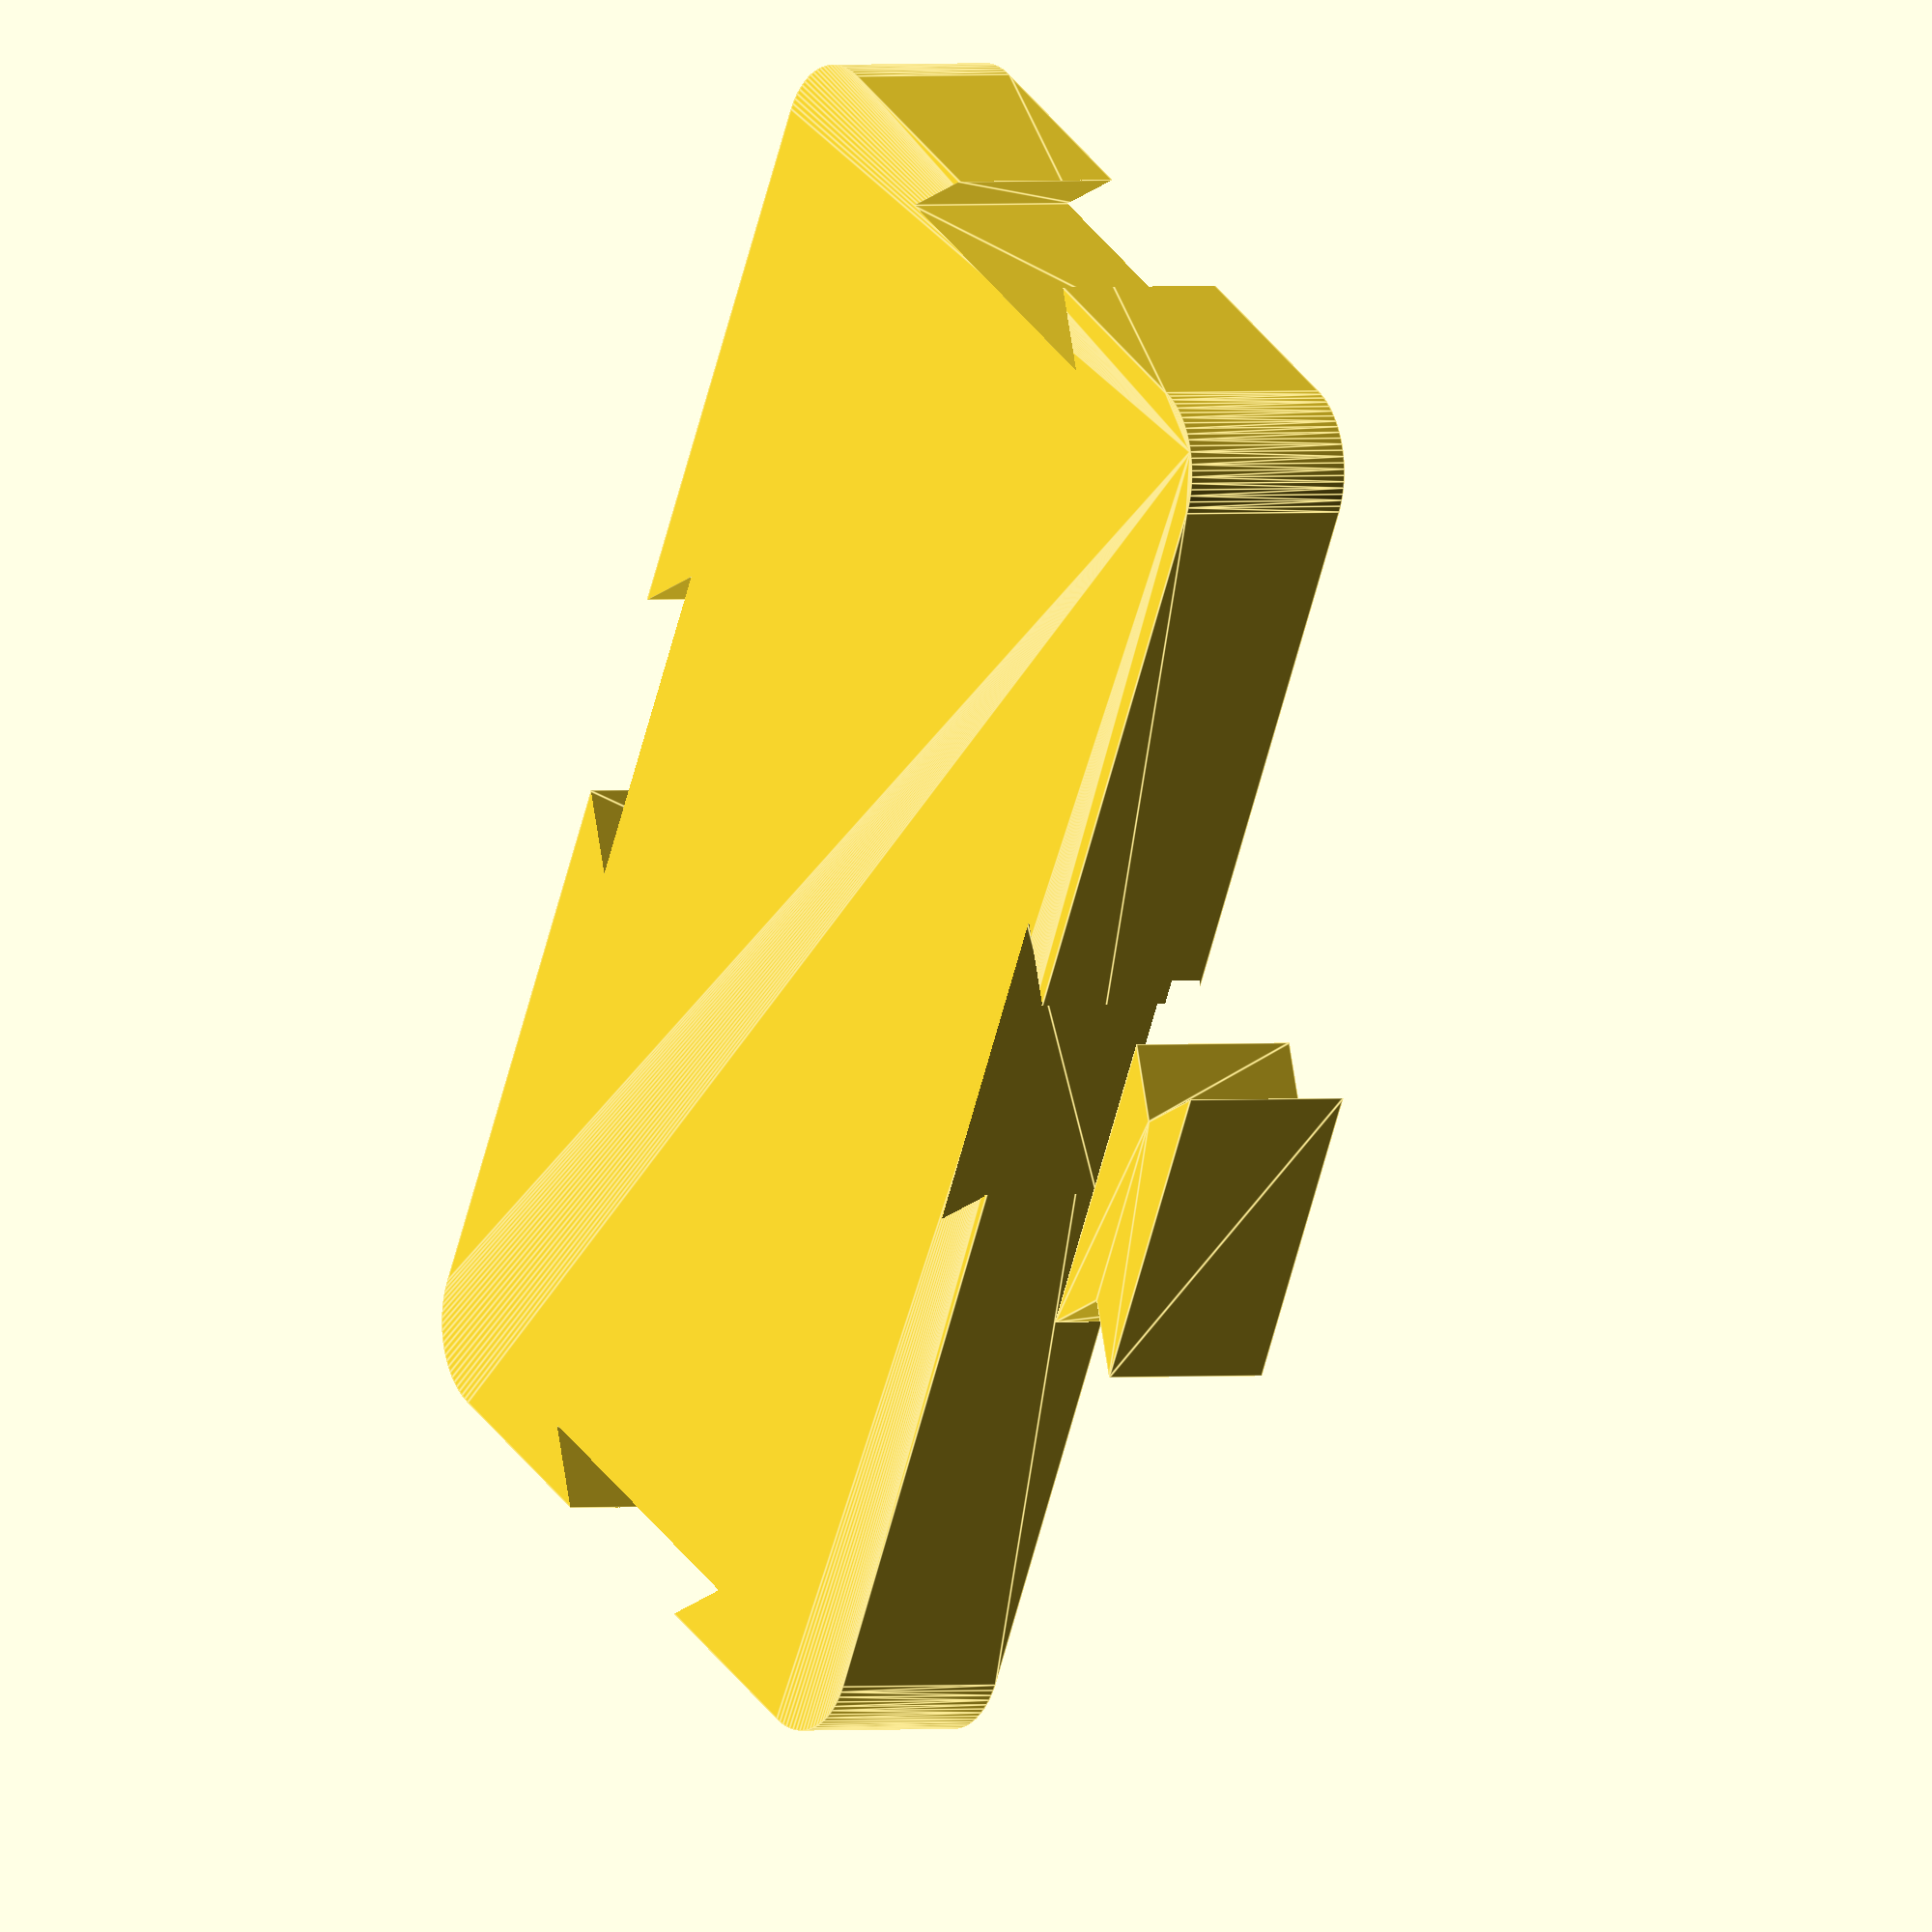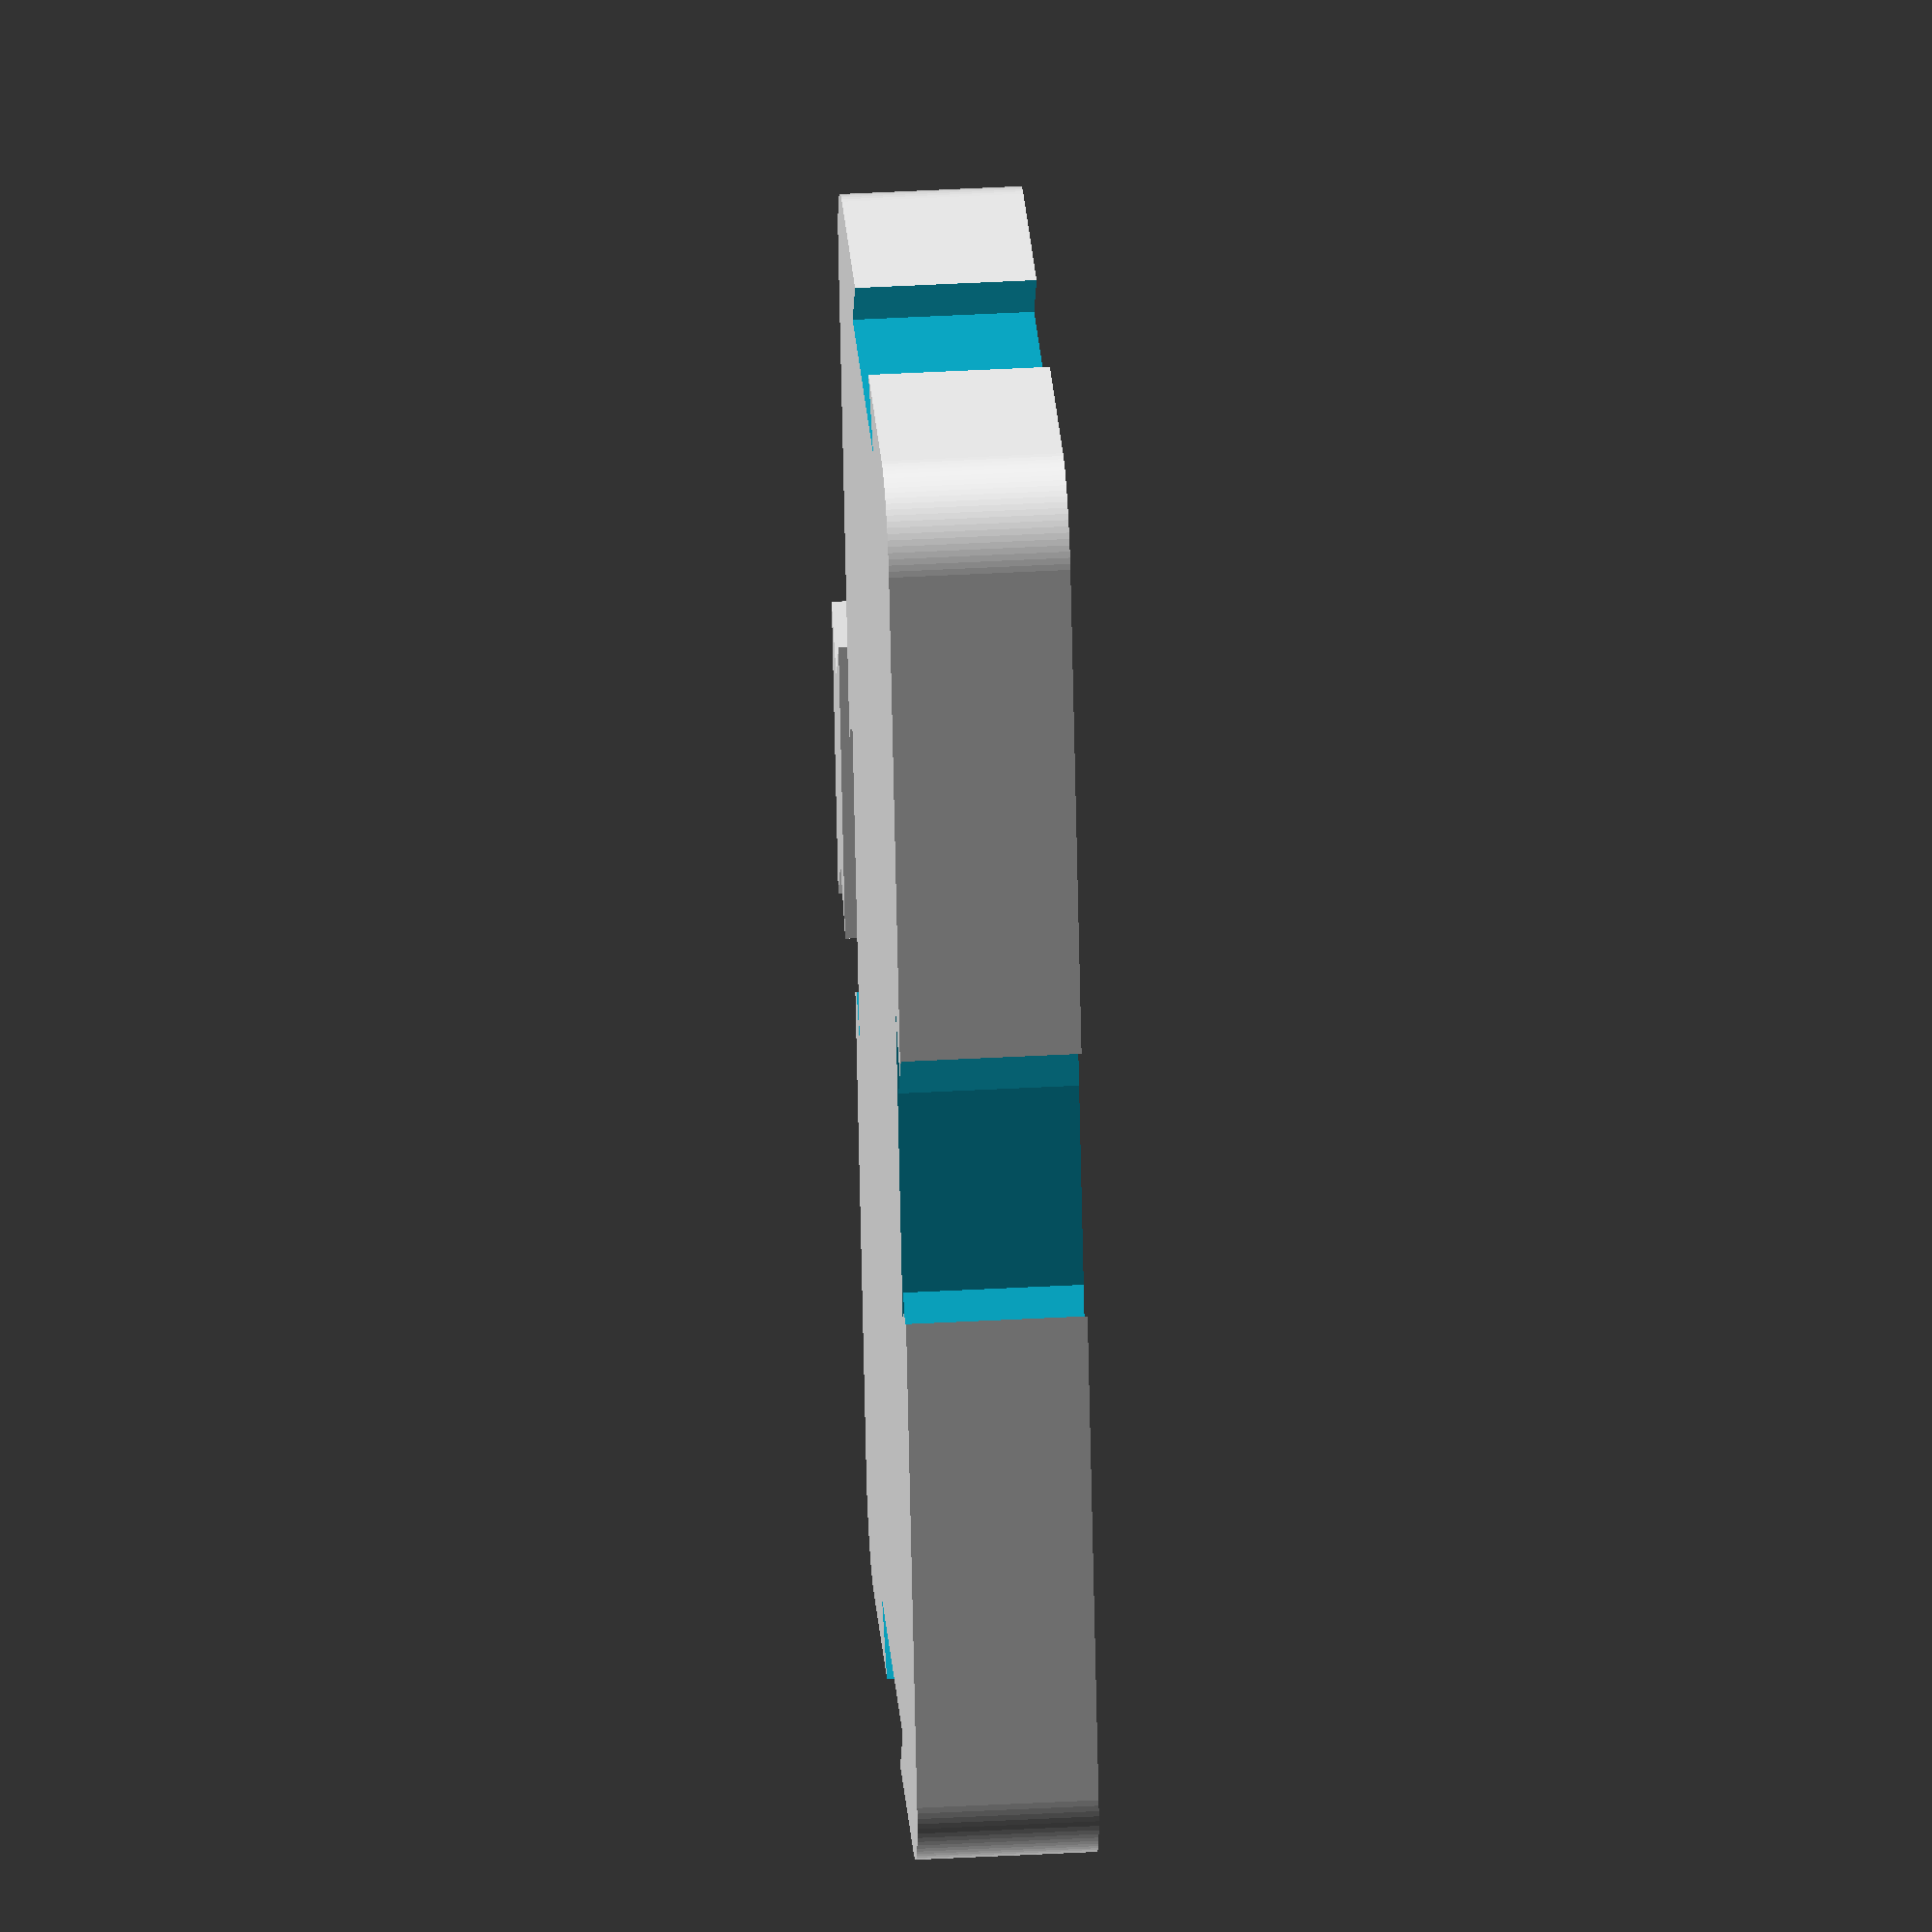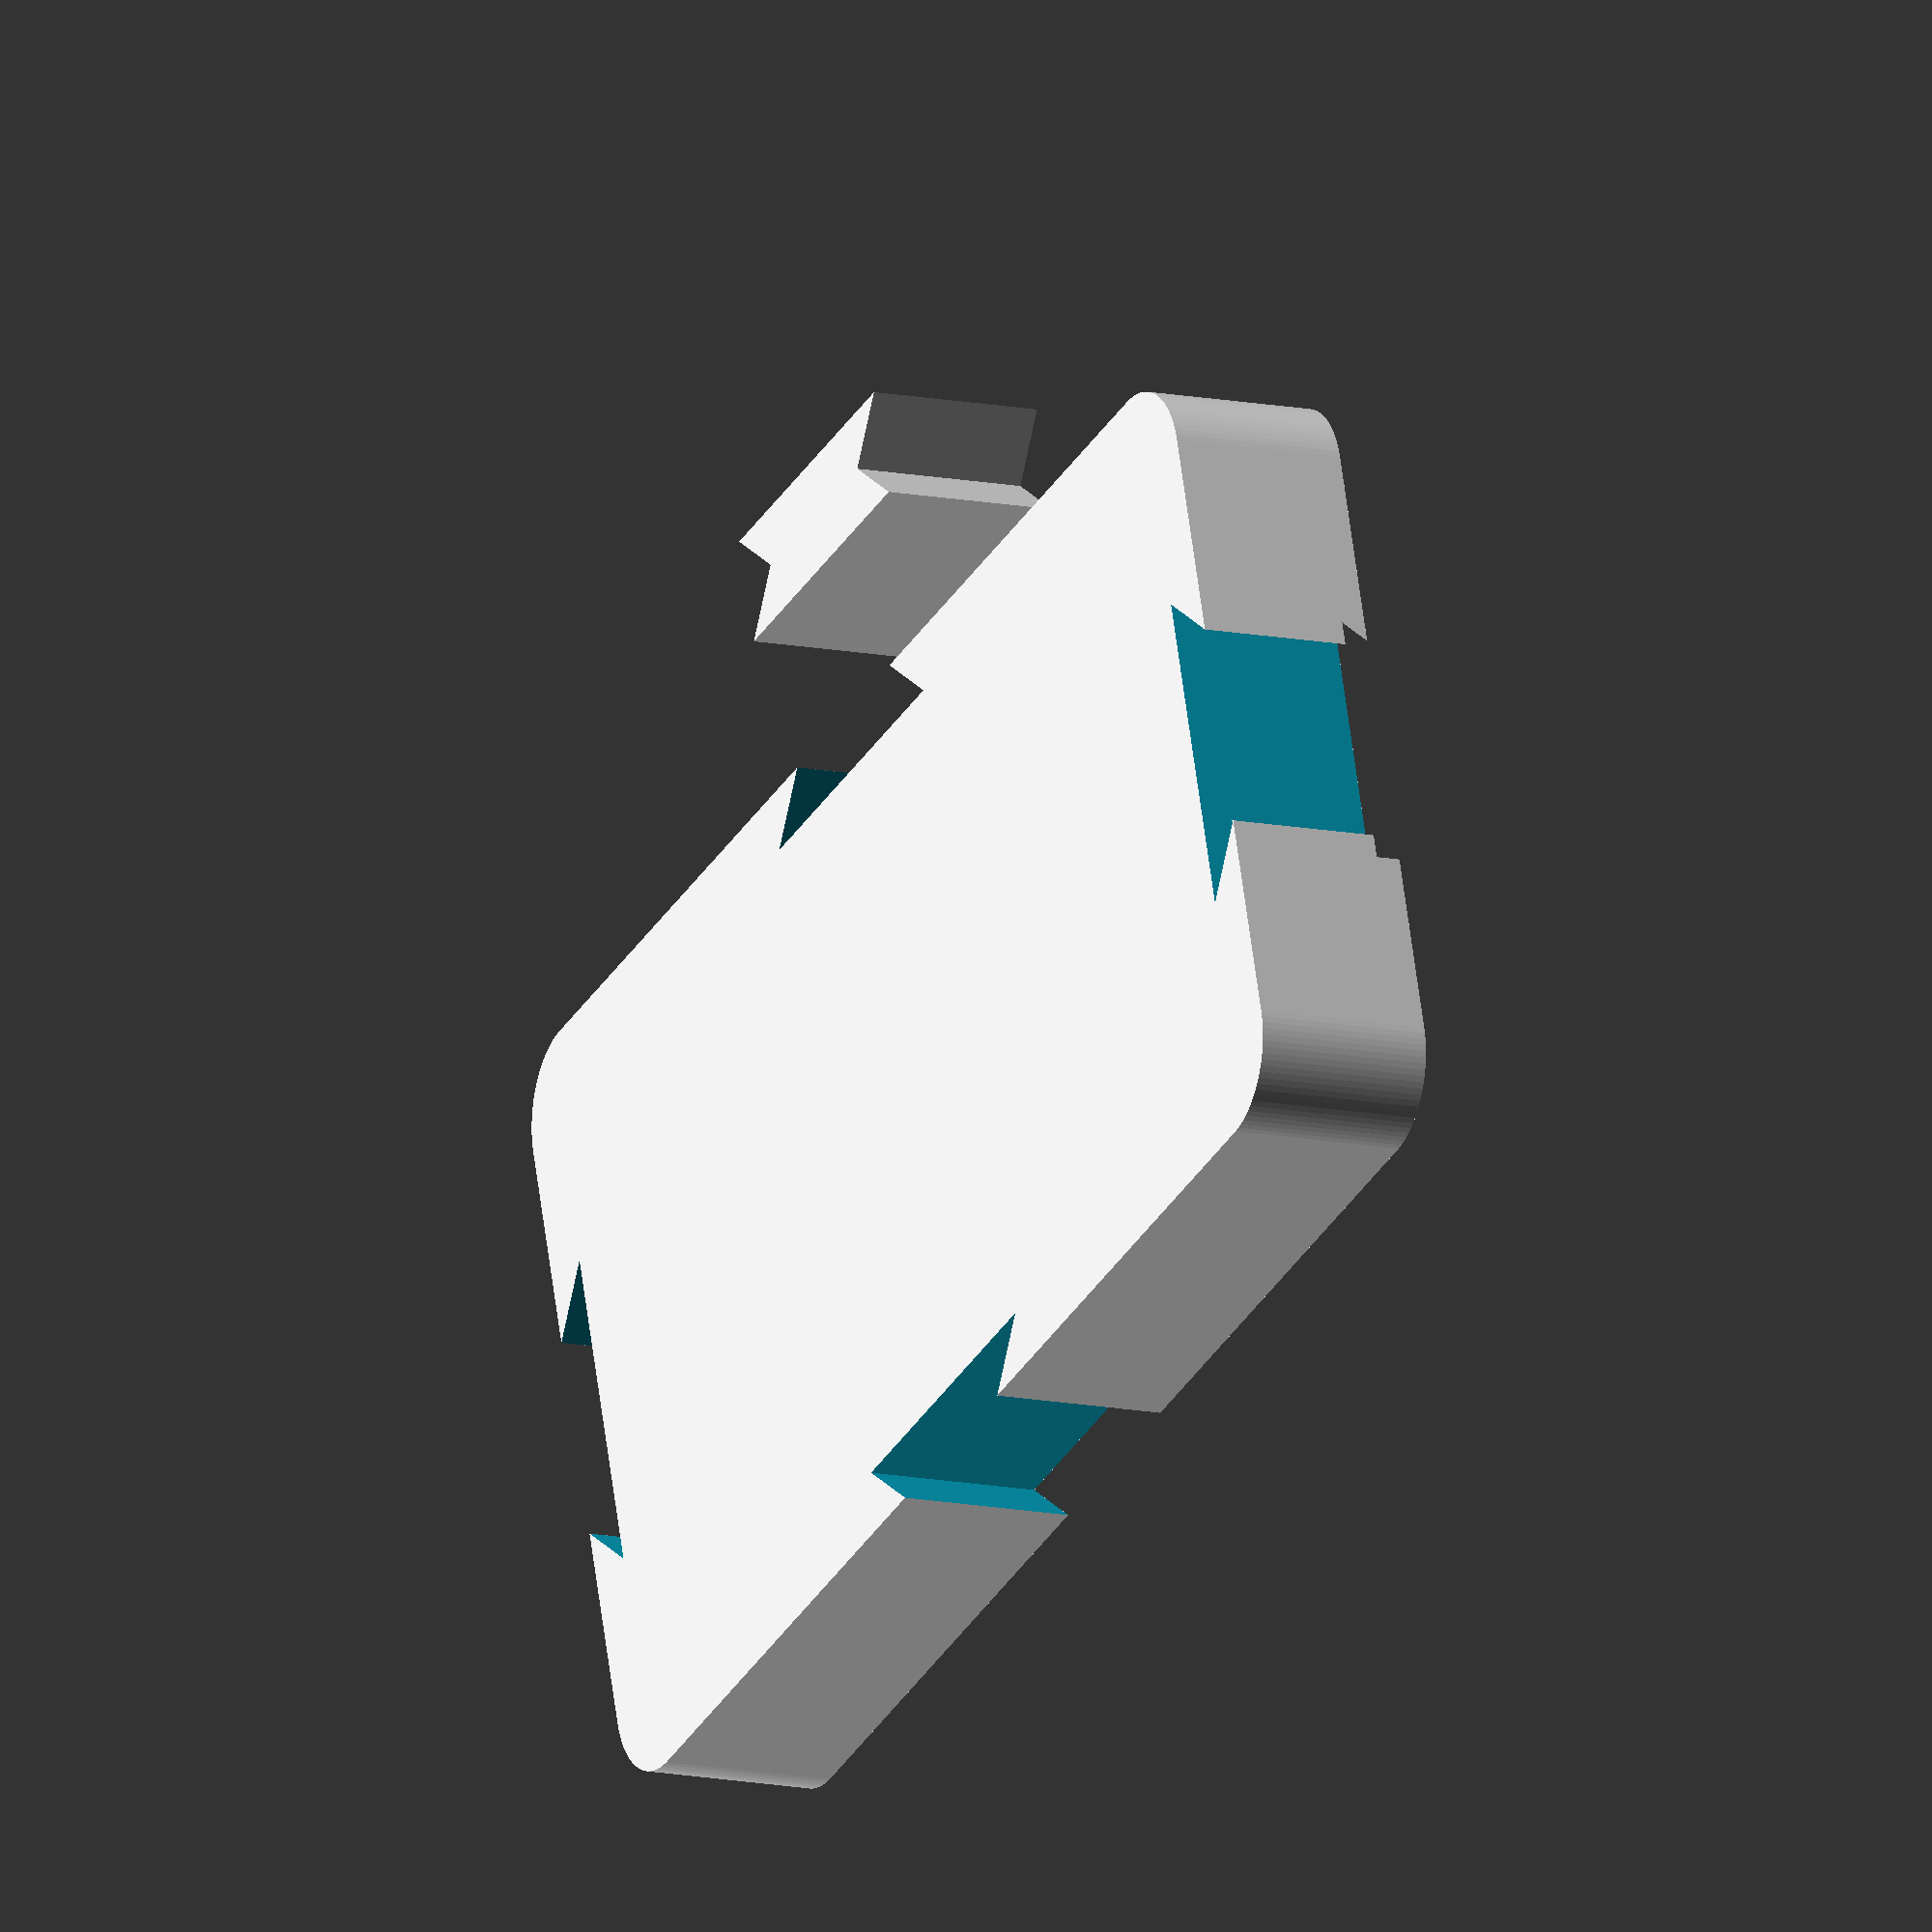
<openscad>
// initial design by 

// modified by Bertrand MAUBERT oct 2016 (add padding space, add optionnal connectors).

// battery diameter (AA-14.5, AAA-10.6 123A-16.8 CR2-15.5)
_diameter = 14.5;

// height of the tray;
_height = 8; // [1:80]

// number of battery clusters across
_columns = 2; // [1:12]

// number of battery clusters deep
_rows = 1; // [1:12]

// padding between the clusters of batteries (also affects padding along the edges)
_spacing = 1.2;

// thickness of the base under the batteries
_base = 0.5;

// radius of corner rounding
_cornerRounding = 4.0;

// added by BM 
// extra space (add padding along the edges)
_padding = 2;

// dimensions of connector
WITH_CONNECTOR = true ;
_con_x = 7; 
_con_y = 2.5;
_con_z = 8;
_offset = 0.2; // spacing for the connector


half_depth = _padding + ((2 * _diameter + _spacing) * _rows + _spacing*2)/2;
half_width = _padding + ((2 * _diameter + _spacing) * _columns + _spacing*2)/2;

module batteryQuad(diameter, height) {
	angle = 35;
	r = diameter/2;
	cut = 2*r*sin(angle);
	tan = tan(angle);
	filletCenter = r - r * tan;
	filletCenter2 = r + r * tan;
	filletOffset = r * tan;
	filletRadius = r/cos(angle) - r;

	eps = 0.1;

	difference() {
		union() {
			for (x=[-r,r]) {
				for (y=[-r,r]) {
					translate([x,y,0]) {
						cylinder(r=r, h=height, center=true);
					}
				}
			}
			for (t=[ [ r, 0, 0],
					[-r, 0, 0],
					[ 0, r, 0],
					[ 0,-r, 0] ]) {
				translate(t) {
					cube(size=[cut,cut,height], center=true);
				}
			}
		}
		// round
		for (z=[0:90:270]) {
			rotate([0,0,z]) {
				for(y=[filletOffset, -filletOffset]) {
					translate([0, r+y,0]) {
						cylinder(r=filletRadius, h=height+eps, center=true, $fn=30);
					}
				}	
			}
		}
	}
}





module makeTray(diameter, height, rows, columns, spacing, base, rounding, padding) {
	eps = 0.1;
	rounding = min(rounding, diameter/2 + spacing*2);
	quadSize = 2 * diameter;
	width = (quadSize + spacing) * columns + spacing*2;
	depth = (quadSize + spacing) * rows + spacing*2;
	xstart = -width/2 + spacing*1.5 + quadSize/2;
	ystart = -depth/2 + spacing*1.5 + quadSize/2;

	difference() {
        // main block
		hull()
		for (x=[-padding - width/2 + rounding, 
            + padding + width/2 - rounding])
		for (y=[-padding - depth/2 + rounding, 
            + padding + depth/2 - rounding]) {
			translate([x,y])
			cylinder(r=rounding, h=height);
		}
        // holes.
		translate([0,0,height/2 + base]) {
			for (x=[0:1:columns-1])
			for (y=[0:1:rows-1]) {
				translate([xstart + (quadSize + spacing)*x,
							 ystart + (quadSize + spacing)*y,0]) {
					batteryQuad(diameter, height);
				}
			}
		}
        // Spaces for connectors
        if  (WITH_CONNECTOR) 
            spacesForConnectors();
	    }
}

module connector2D(){
        polygon([
    [-_con_x,_con_y], [_con_x, _con_y], [_con_x-_con_y,0],  
    [_con_x, -_con_y], [-_con_x, -_con_y],[-_con_x+_con_y , 0]]);
    }
module connector(){
    linear_extrude(height=_con_z)
    connector2D();
    }
module spaceForConnector(){
    translate([0,0,-0.1])
    linear_extrude(height=_con_z + 0.5)
    offset(delta = _offset){
    connector2D();
   }
}
    
CON_PATTERN = "middle" ;
module spacesForConnectors(){
    // draw several spaces for connectors.
    if (CON_PATTERN == "middle"){    
    for ( y = [ - half_depth, half_depth]){
        translate([0,y,0])
        spaceForConnector();
    }
    for ( x = [ - half_width, half_width]){
        translate([x,0,0])
        rotate([0,0,90])
        spaceForConnector();
    }
    }
}


// Main
makeTray(_diameter, _height, _rows, _columns, _spacing, _base, _cornerRounding, _padding, $fn=90);

if  (WITH_CONNECTOR) 
    translate([0,half_depth + 10,0])
    connector();

</openscad>
<views>
elev=359.0 azim=241.7 roll=237.3 proj=o view=edges
elev=137.4 azim=289.0 roll=273.7 proj=o view=wireframe
elev=192.4 azim=197.0 roll=296.3 proj=o view=solid
</views>
